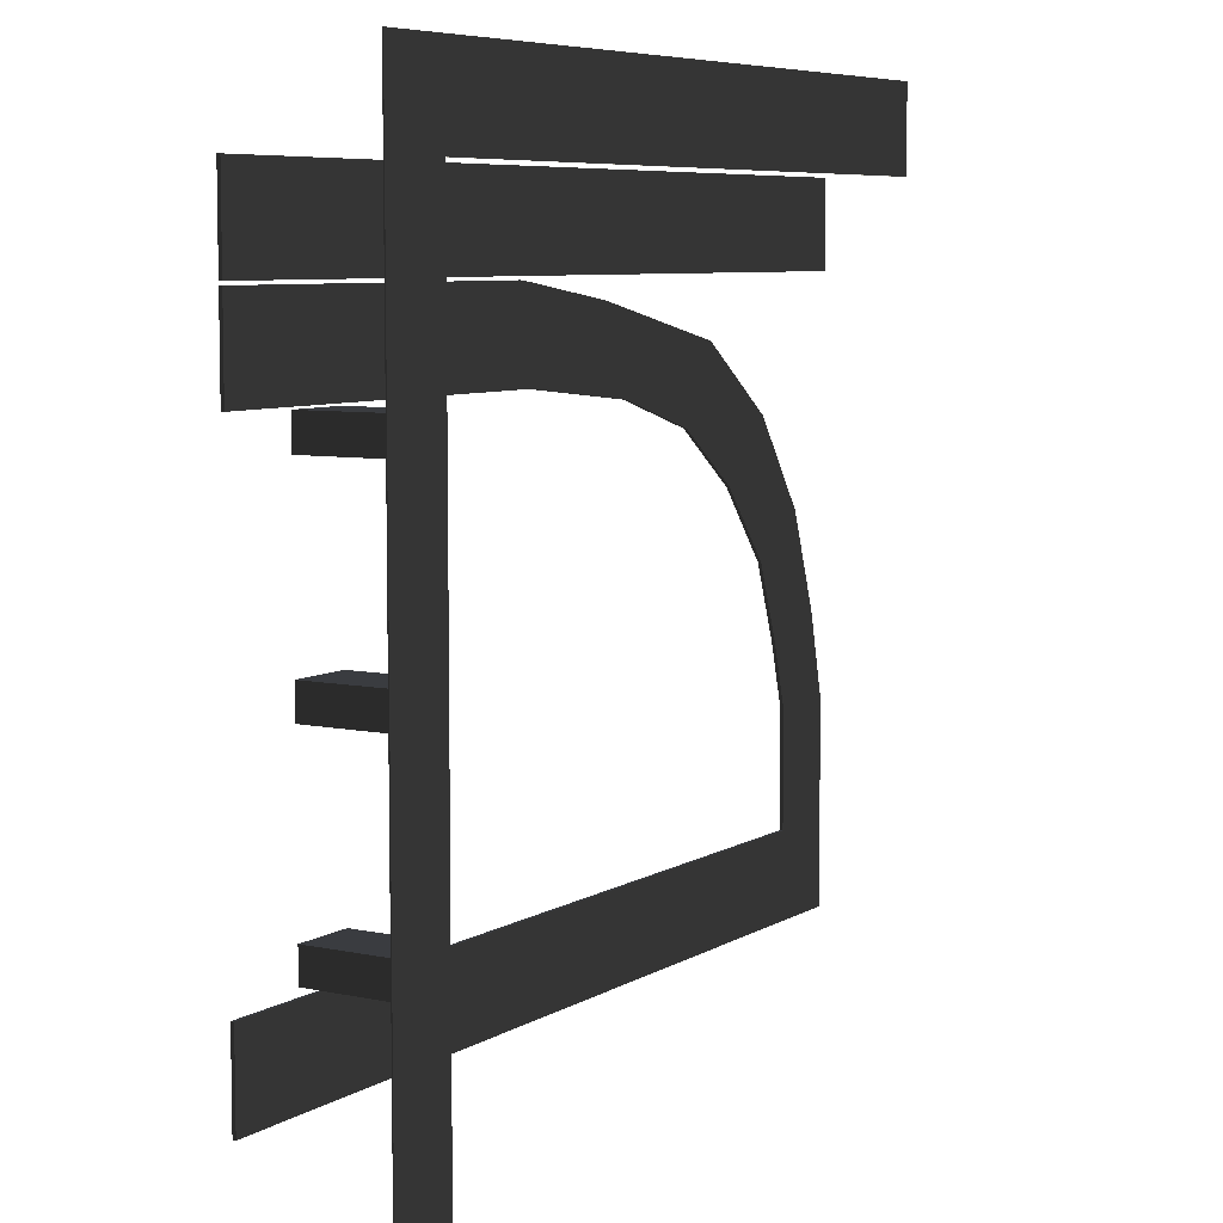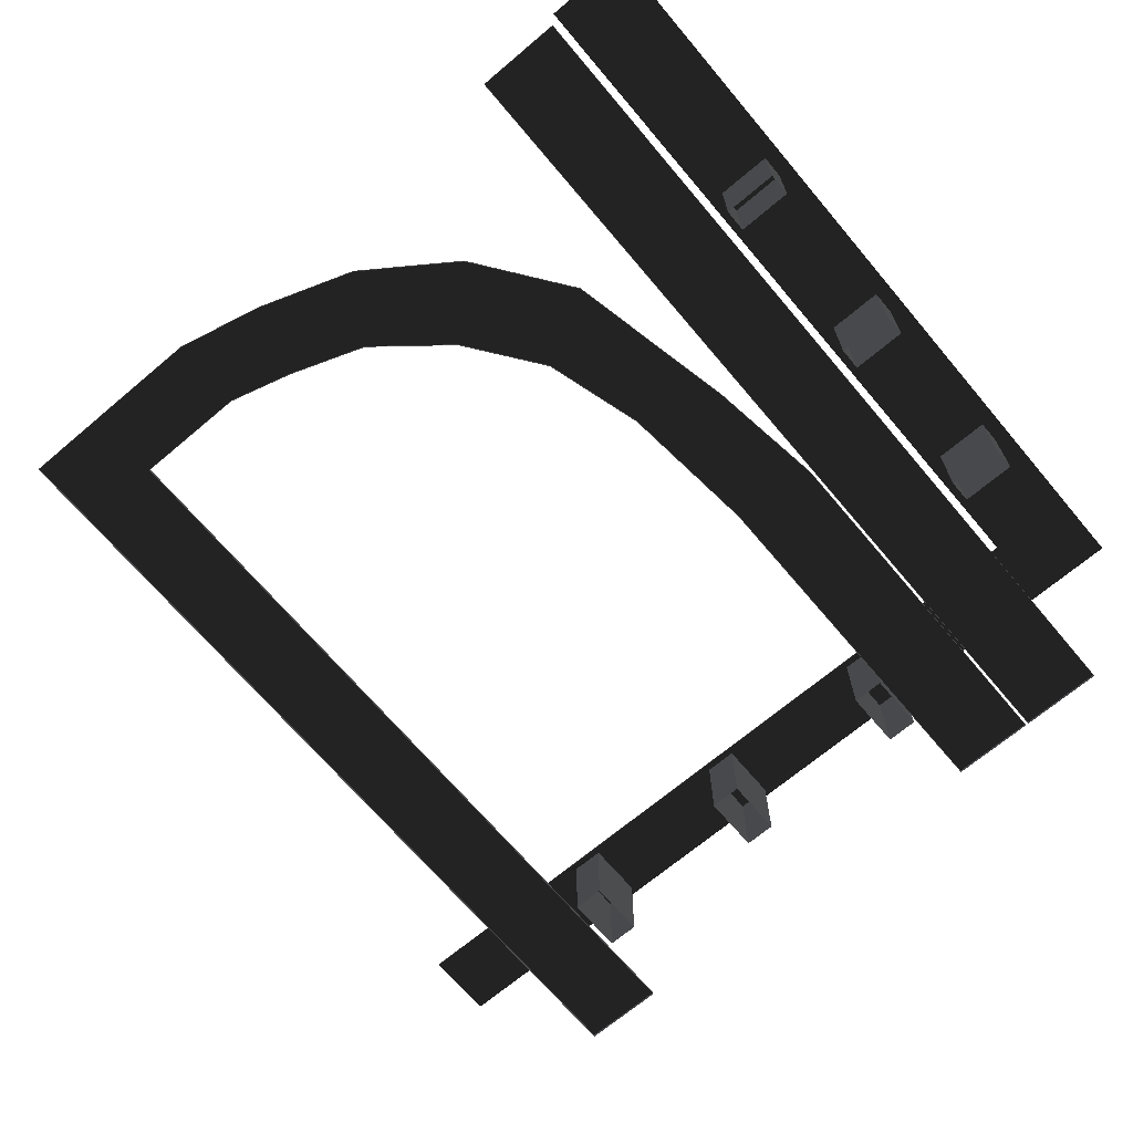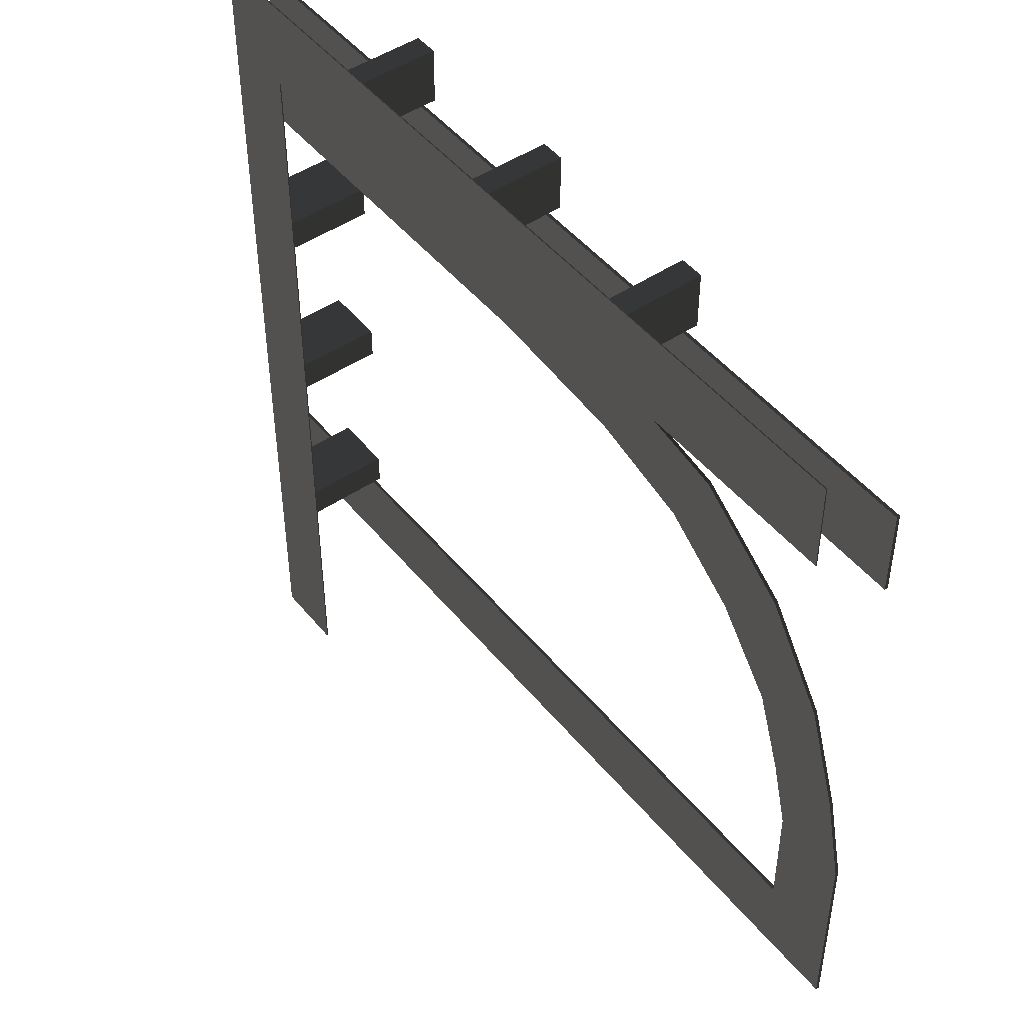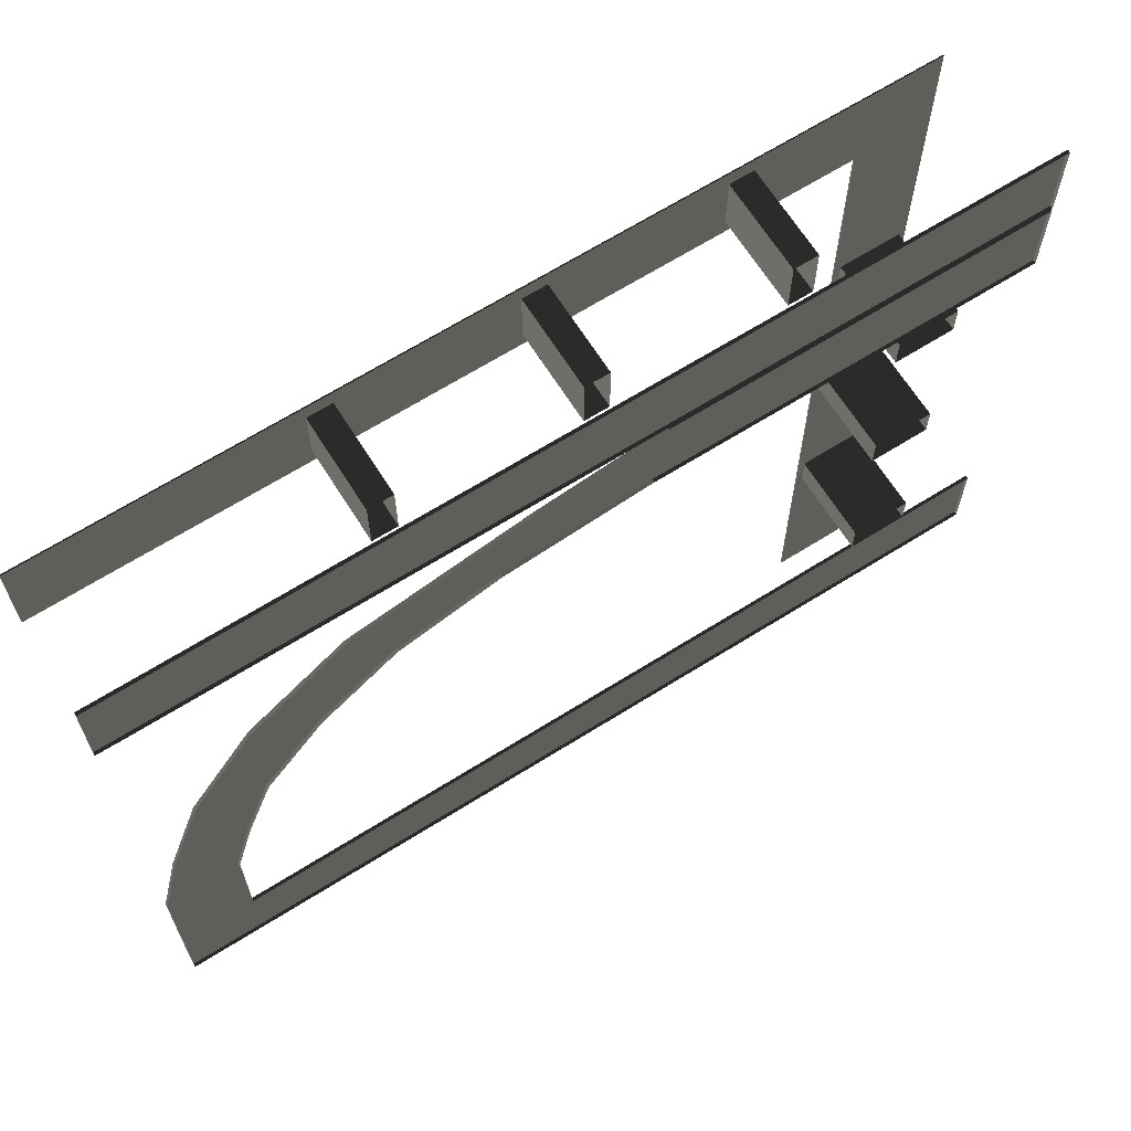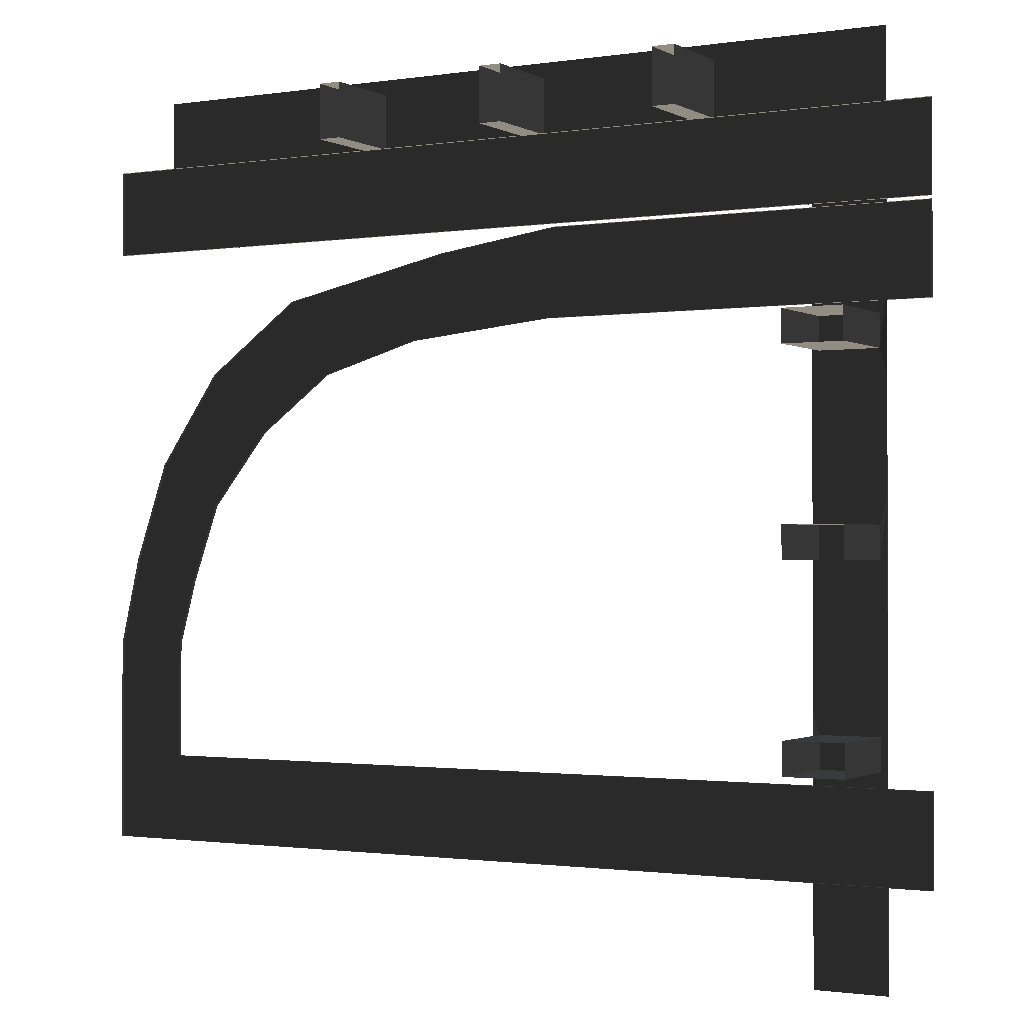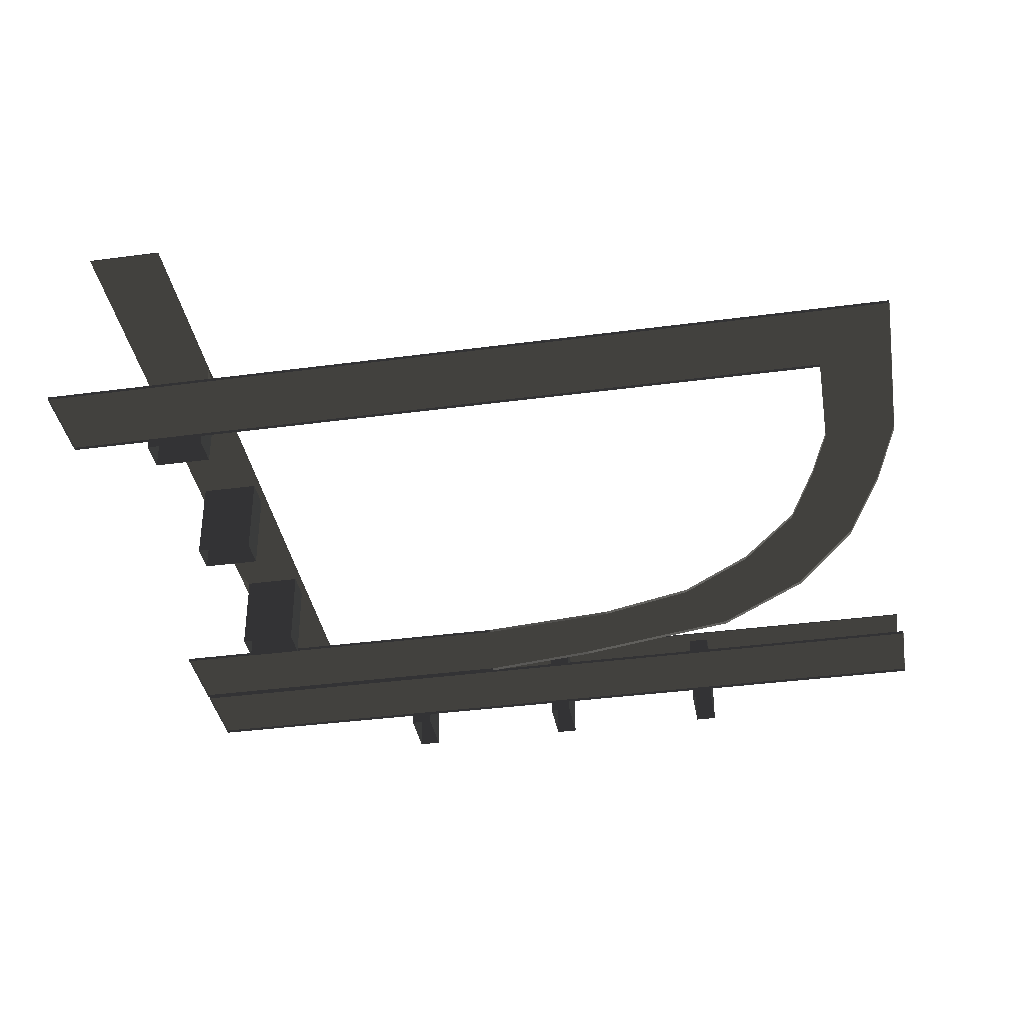
<metadata>
{"format":"obj","ext":"obj","renderer":"f3d","projection":"perspective","resolution":1024,"background":"white","views":[{"elev":7.0,"azim":121.6,"up":"+Z"},{"elev":-68.7,"azim":-49.8,"up":"+Y"},{"elev":47.8,"azim":-127.1,"up":"+Z"},{"elev":66.7,"azim":-32.2,"up":"+Z"},{"elev":-1.1,"azim":29.6,"up":"+Z"},{"elev":-37.2,"azim":-170.2,"up":"+Y"}]}
</metadata>
<code>
o Cube.001
v -0.4993 0.0778 0.4857
v -0.4993 0.07652 0.4857
v -0.4993 0.0778 0.3886
v -0.4993 0.07652 0.3886
v 0.4159 0.0778 0.4857
v 0.4159 0.07652 0.4857
v 0.4159 0.0778 0.3886
v 0.4159 0.07652 0.3886
v 0.1654 0.0778 0.3886
v 0.2504 0.0778 0.3886
v -0.0425 0.0778 0.3886
v 0.0425 0.0778 0.3886
v -0.2504 0.0778 0.3886
v -0.1654 0.0778 0.3886
v -0.1654 0.07652 0.3886
v -0.2504 0.07652 0.3886
v 0.0425 0.07652 0.3886
v -0.0425 0.07652 0.3886
v 0.2504 0.07652 0.3886
v 0.1654 0.07652 0.3886
v -0.1654 0.0778 0.4857
v -0.2504 0.0778 0.4857
v 0.0425 0.0778 0.4857
v -0.0425 0.0778 0.4857
v 0.2504 0.0778 0.4857
v 0.1654 0.0778 0.4857
v 0.1654 0.07652 0.4857
v 0.2504 0.07652 0.4857
v -0.0425 0.07652 0.4857
v 0.0425 0.07652 0.4857
v -0.2504 0.07652 0.4857
v -0.1654 0.07652 0.4857
v 0.2504 0.07652 0.3886
v 0.1654 0.07652 0.3886
v 0.1654 0.07652 0.4857
v 0.2504 0.07652 0.4857
v 0.0425 0.07652 0.3886
v -0.0425 0.07652 0.3886
v -0.0425 0.07652 0.4857
v 0.0425 0.07652 0.4857
v -0.1654 0.07652 0.3886
v -0.2504 0.07652 0.3886
v -0.2504 0.07652 0.4857
v -0.1654 0.07652 0.4857
v 0.1949 0.07652 0.4059
v 0.1949 0.07652 0.4684
v 0.221 0.07652 0.4684
v 0.221 0.07652 0.4059
v -0.01304 0.07652 0.4059
v -0.01304 0.07652 0.4684
v 0.01304 0.07652 0.4684
v 0.01304 0.07652 0.4059
v -0.221 0.07652 0.4059
v -0.221 0.07652 0.4684
v -0.1949 0.07652 0.4684
v -0.1949 0.07652 0.4059
v 0.1949 -0.02136 0.4059
v 0.1949 -0.02136 0.4684
v 0.221 -0.02136 0.4059
v 0.221 -0.02136 0.4684
v -0.01304 -0.02136 0.4059
v -0.01304 -0.02136 0.4684
v 0.01304 -0.02136 0.4059
v 0.01304 -0.02136 0.4684
v -0.221 -0.02136 0.4059
v -0.221 -0.02136 0.4684
v -0.1949 -0.02136 0.4059
v -0.1949 -0.02136 0.4684
v 0.3332 0.0778 0.3886
v 0.3332 0.0778 0.4857
v 0.3332 0.07652 0.3886
v 0.3332 0.07652 0.4857
v 0.4159 0.07652 -0.5143
v 0.4159 0.0778 -0.5143
v 0.3332 0.0778 -0.5143
v 0.3332 0.07652 -0.5143
v 0.3332 0.0778 0.1276
v 0.3332 0.0778 0.2124
v 0.3332 0.0778 -0.09095
v 0.3332 0.0778 -0.006125
v 0.3332 0.0778 -0.3095
v 0.3332 0.0778 -0.2247
v 0.4159 0.0778 -0.2247
v 0.4159 0.0778 -0.3095
v 0.4159 0.0778 -0.006125
v 0.4159 0.0778 -0.09095
v 0.4159 0.0778 0.2124
v 0.4159 0.0778 0.1276
v 0.3408 0.07652 0.1519
v 0.4082 0.07652 0.1519
v 0.3408 0.07652 -0.06663
v 0.4082 0.07652 -0.06663
v 0.3408 0.07652 -0.2852
v 0.4082 0.07652 -0.2852
v 0.4082 0.07652 -0.249
v 0.3408 0.07652 -0.249
v 0.4082 0.07652 -0.03045
v 0.3408 0.07652 -0.03045
v 0.4082 0.07652 0.1881
v 0.3408 0.07652 0.1881
v 0.4159 0.07652 0.1276
v 0.4159 0.07652 0.2124
v 0.4159 0.07652 -0.09095
v 0.4159 0.07652 -0.006125
v 0.4159 0.07652 -0.3095
v 0.4159 0.07652 -0.2247
v 0.3332 0.07652 0.2124
v 0.3332 0.07652 0.1276
v 0.3332 0.07652 -0.006125
v 0.3332 0.07652 -0.09095
v 0.3332 0.07652 -0.2247
v 0.3332 0.07652 -0.3095
v 0.3408 -0.0222 0.1519
v 0.4082 -0.0222 0.1519
v 0.3408 -0.0222 -0.06663
v 0.4082 -0.0222 -0.06663
v 0.3408 -0.0222 -0.2852
v 0.4082 -0.0222 -0.2852
v 0.4082 -0.0222 0.1881
v 0.3408 -0.0222 0.1881
v 0.4082 -0.0222 -0.03045
v 0.3408 -0.0222 -0.03045
v 0.4082 -0.0222 -0.249
v 0.3408 -0.0222 -0.249
v 0.4995 -0.02 -0.3901
v 0.4995 -0.01629 -0.3901
v 0.4995 -0.02 -0.2929
v 0.4995 -0.01629 -0.2929
v -0.4993 -0.02 -0.3901
v -0.4993 -0.01629 -0.3901
v -0.4993 -0.02 -0.2929
v -0.4993 -0.01629 -0.2929
v 0.4997 -0.02 0.2915
v 0.4997 -0.01629 0.2915
v 0.4997 -0.02 0.3887
v 0.4997 -0.01629 0.3887
v -0.5003 -0.02 0.2915
v -0.5003 -0.01629 0.2915
v -0.5003 -0.02 0.3887
v -0.5003 -0.01629 0.3887
v 0.4997 -0.02 0.1908
v 0.4997 -0.01629 0.1908
v 0.4997 -0.02 0.2879
v 0.4997 -0.01629 0.2879
v 0.0668 -0.02 0.1908
v 0.0668 -0.01629 0.1908
v 0.07916 -0.02 0.2879
v 0.07916 -0.01629 0.2879
v -0.0615 -0.01629 0.2678
v -0.0615 -0.02 0.2678
v -0.0985 -0.02 0.174
v -0.0985 -0.01629 0.174
v -0.2593 -0.01629 0.2249
v -0.2593 -0.02 0.2249
v -0.2125 -0.02 0.1408
v -0.2125 -0.01629 0.1408
v -0.3669 -0.01629 0.1462
v -0.3669 -0.02 0.1462
v -0.2985 -0.02 0.07746
v -0.2985 -0.01629 0.07746
v -0.4381 -0.01629 0.04398
v -0.4381 -0.02 0.04398
v -0.365 -0.02 -0.004594
v -0.365 -0.01629 -0.004594
v -0.4763 -0.01629 -0.06588
v -0.4763 -0.02 -0.06588
v -0.396 -0.02 -0.09102
v -0.396 -0.01629 -0.09102
v -0.4991 -0.01629 -0.1638
v -0.4991 -0.02 -0.1638
v -0.4159 -0.02 -0.1638
v -0.4159 -0.01629 -0.1638
v -0.4161 -0.02 -0.2929
v -0.4161 -0.01629 -0.2929
v -0.4161 -0.02 -0.3901
v -0.4161 -0.01629 -0.3901
f 3 2 1
f 11 41 14
f 5 8 7
f 21 39 24
f 9 37 12
f 39 41 38
f 1 43 22
f 72 33 71
f 34 40 37
f 42 2 4
f 13 4 3
f 73 84 105
f 25 72 70
f 23 35 26
f 1 13 3
f 21 11 14
f 23 9 12
f 63 49 52
f 58 47 46
f 68 56 55
f 13 21 14
f 11 23 12
f 10 26 25
f 36 26 35
f 40 24 39
f 44 22 43
f 42 14 41
f 38 12 37
f 34 10 33
f 70 7 69
f 20 33 19
f 27 34 20
f 28 35 27
f 19 36 28
f 18 37 17
f 29 38 18
f 30 39 29
f 17 40 30
f 16 41 15
f 31 42 16
f 32 43 31
f 15 44 32
f 45 27 20
f 27 47 28
f 47 19 28
f 19 45 20
f 49 29 18
f 50 30 29
f 30 52 17
f 52 18 17
f 16 54 31
f 54 32 31
f 55 15 32
f 56 16 15
f 65 54 53
f 60 48 47
f 62 51 50
f 67 53 56
f 57 46 45
f 64 52 51
f 66 55 54
f 59 45 48
f 61 50 49
f 25 69 10
f 70 6 5
f 69 33 10
f 6 71 8
f 74 76 75
f 74 81 84
f 106 86 103
f 71 102 8
f 102 7 8
f 104 88 101
f 85 77 88
f 83 79 86
f 75 112 81
f 108 104 101
f 110 106 103
f 112 73 105
f 78 71 69
f 80 108 77
f 82 110 79
f 87 101 88
f 85 103 86
f 83 105 84
f 107 77 108
f 109 79 110
f 111 81 112
f 113 100 89
f 121 92 97
f 118 93 94
f 78 88 77
f 80 86 79
f 82 84 81
f 87 69 7
f 101 90 89
f 103 92 91
f 105 94 93
f 107 100 99
f 109 98 97
f 111 96 95
f 108 89 100
f 102 99 90
f 110 91 98
f 104 97 92
f 112 93 96
f 106 95 94
f 120 99 100
f 117 96 93
f 114 89 90
f 119 90 99
f 122 97 98
f 123 94 95
f 116 91 92
f 115 98 91
f 124 95 96
f 126 127 125
f 132 129 131
f 176 125 175
f 174 126 176
f 134 135 133
f 136 139 135
f 140 137 139
f 138 133 137
f 140 134 138
f 142 143 141
f 144 147 143
f 145 152 146
f 146 141 145
f 148 142 146
f 152 153 149
f 146 149 148
f 148 150 147
f 153 158 154
f 149 154 150
f 151 156 152
f 159 164 160
f 155 160 156
f 156 157 153
f 164 165 161
f 160 161 157
f 157 162 158
f 167 172 168
f 161 166 162
f 163 168 164
f 168 169 165
f 165 170 166
f 169 174 132
f 169 131 170
f 171 174 172
f 174 130 132
f 130 175 129
f 128 173 127
f 3 4 2
f 11 38 41
f 5 6 8
f 21 44 39
f 9 34 37
f 39 44 41
f 1 2 43
f 72 36 33
f 34 35 40
f 42 43 2
f 13 42 4
f 73 74 84
f 25 36 72
f 23 40 35
f 1 22 13
f 21 24 11
f 23 26 9
f 63 61 49
f 58 60 47
f 68 67 56
f 13 22 21
f 11 24 23
f 10 9 26
f 36 25 26
f 40 23 24
f 44 21 22
f 42 13 14
f 38 11 12
f 34 9 10
f 70 5 7
f 20 34 33
f 27 35 34
f 28 36 35
f 19 33 36
f 18 38 37
f 29 39 38
f 30 40 39
f 17 37 40
f 16 42 41
f 31 43 42
f 32 44 43
f 15 41 44
f 45 46 27
f 27 46 47
f 47 48 19
f 19 48 45
f 49 50 29
f 50 51 30
f 30 51 52
f 52 49 18
f 16 53 54
f 54 55 32
f 55 56 15
f 56 53 16
f 65 66 54
f 60 59 48
f 62 64 51
f 67 65 53
f 57 58 46
f 64 63 52
f 66 68 55
f 59 57 45
f 61 62 50
f 25 70 69
f 70 72 6
f 69 71 33
f 6 72 71
f 74 73 76
f 74 75 81
f 106 83 86
f 71 107 102
f 102 87 7
f 104 85 88
f 85 80 77
f 83 82 79
f 75 76 112
f 108 109 104
f 110 111 106
f 112 76 73
f 78 107 71
f 80 109 108
f 82 111 110
f 87 102 101
f 85 104 103
f 83 106 105
f 107 78 77
f 109 80 79
f 111 82 81
f 113 120 100
f 121 116 92
f 118 117 93
f 78 87 88
f 80 85 86
f 82 83 84
f 87 78 69
f 101 102 90
f 103 104 92
f 105 106 94
f 107 108 100
f 109 110 98
f 111 112 96
f 108 101 89
f 102 107 99
f 110 103 91
f 104 109 97
f 112 105 93
f 106 111 95
f 120 119 99
f 117 124 96
f 114 113 89
f 119 114 90
f 122 121 97
f 123 118 94
f 116 115 91
f 115 122 98
f 124 123 95
f 126 128 127
f 132 130 129
f 176 126 125
f 174 128 126
f 134 136 135
f 136 140 139
f 140 138 137
f 138 134 133
f 140 136 134
f 142 144 143
f 144 148 147
f 145 151 152
f 146 142 141
f 148 144 142
f 152 156 153
f 146 152 149
f 148 149 150
f 153 157 158
f 149 153 154
f 151 155 156
f 159 163 164
f 155 159 160
f 156 160 157
f 164 168 165
f 160 164 161
f 157 161 162
f 167 171 172
f 161 165 166
f 163 167 168
f 168 172 169
f 165 169 170
f 169 172 174
f 169 132 131
f 171 173 174
f 174 176 130
f 130 176 175
f 128 174 173

</code>
